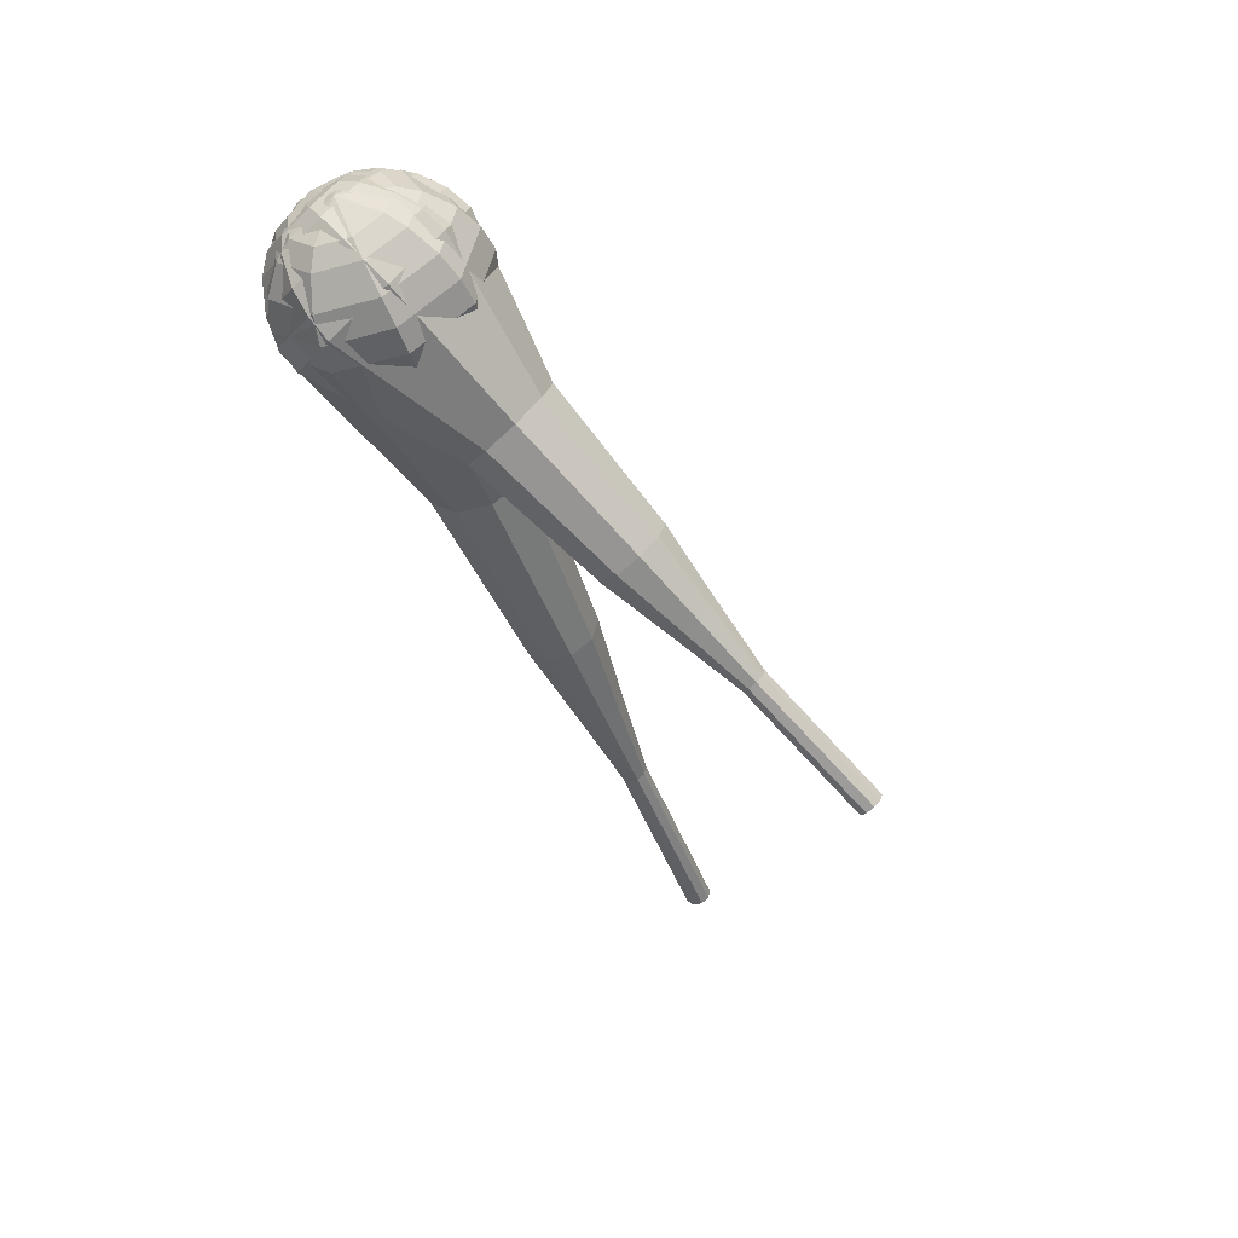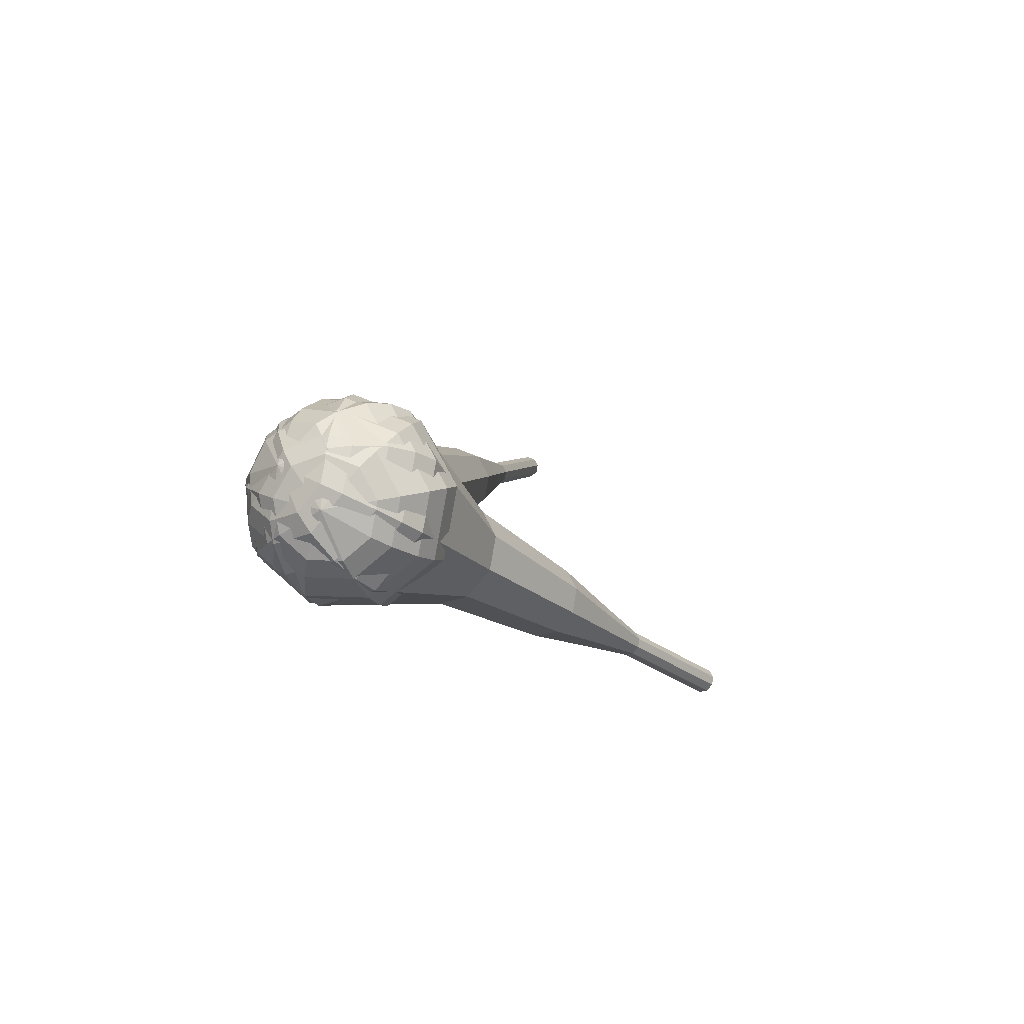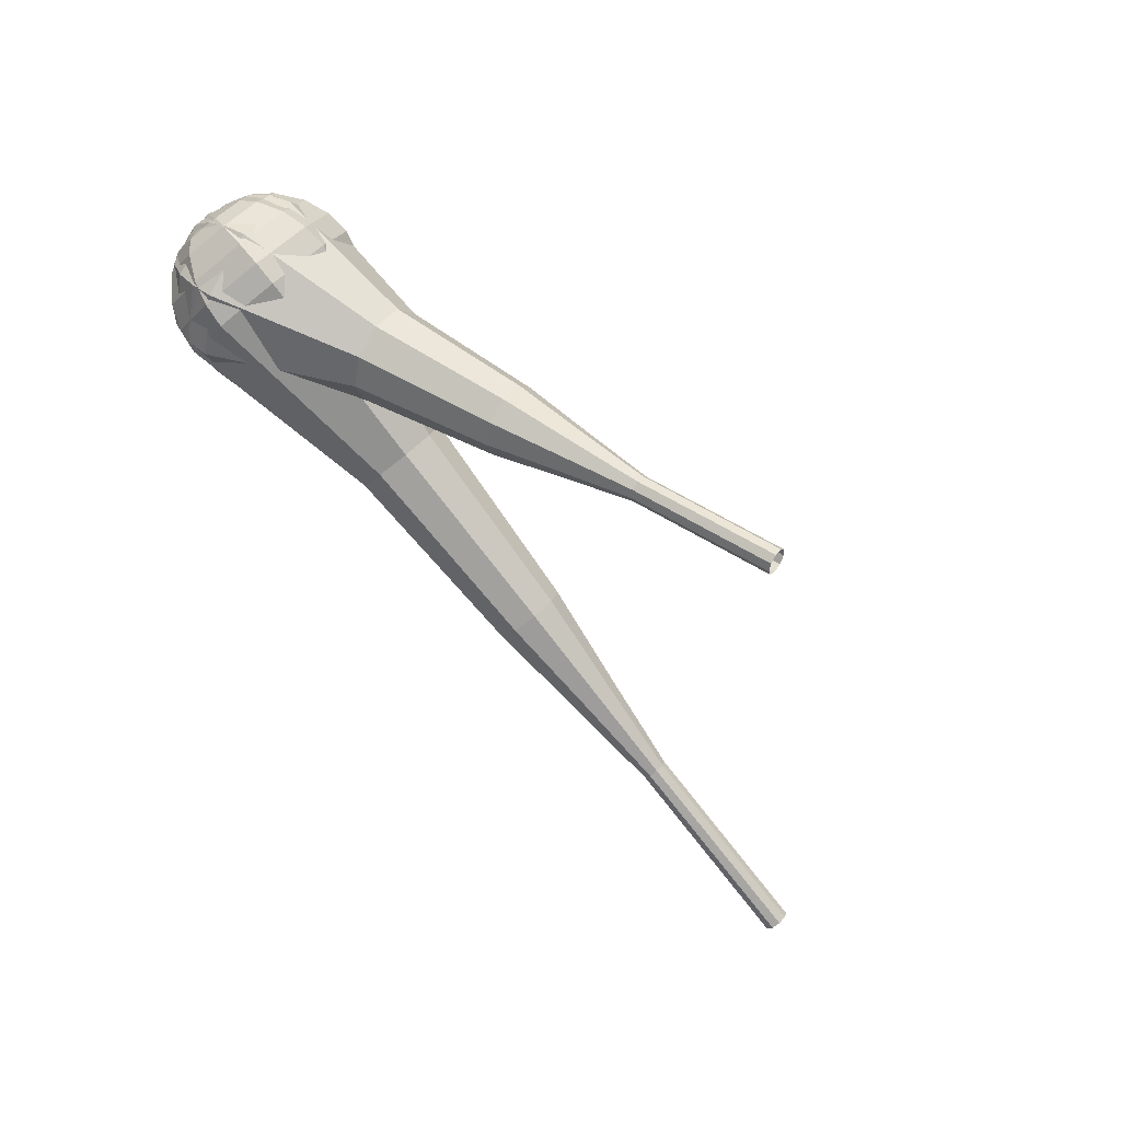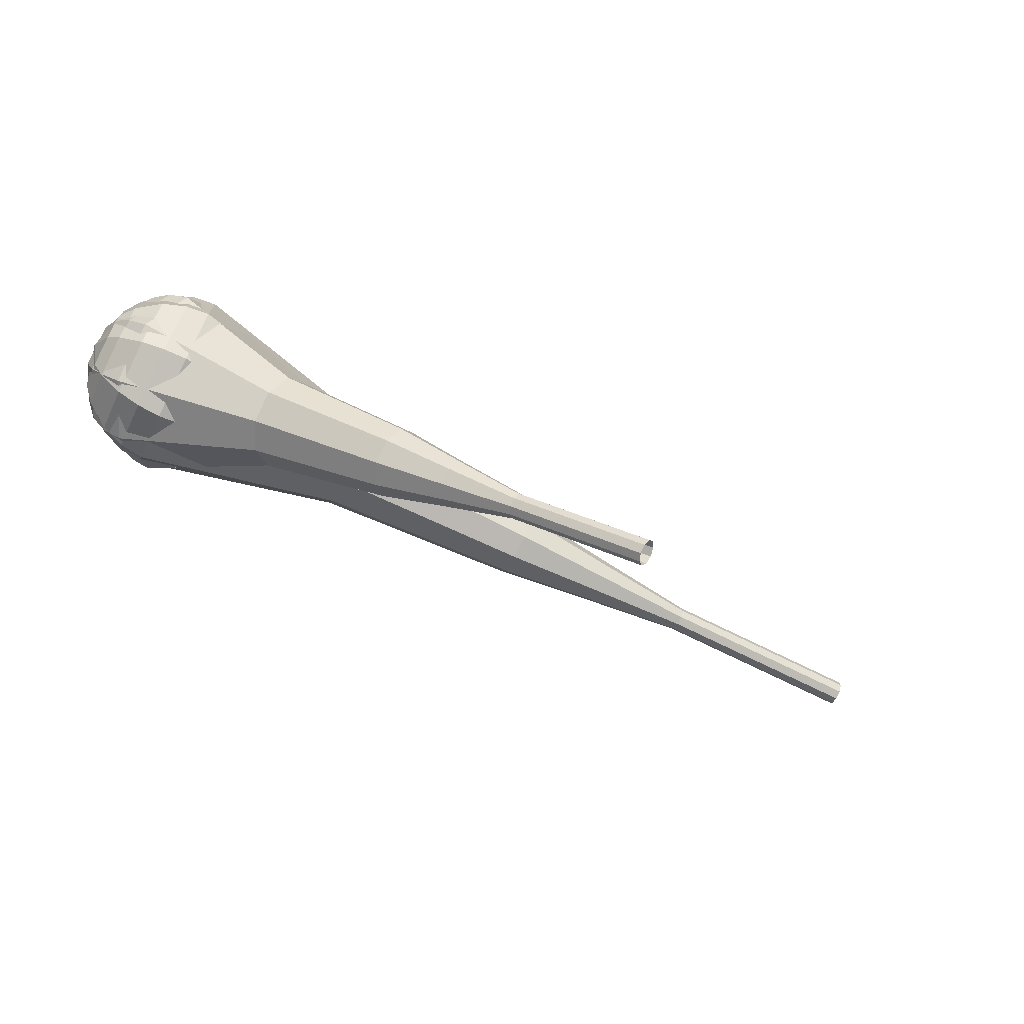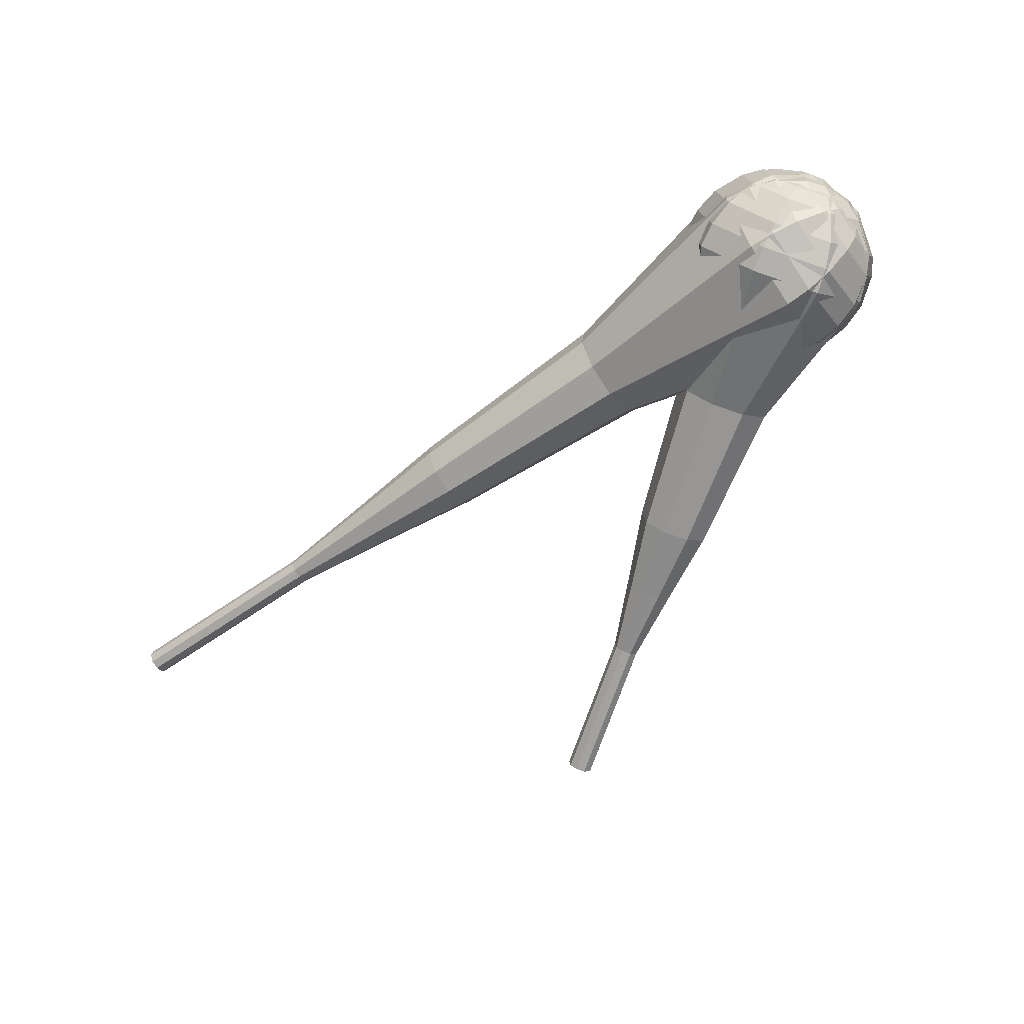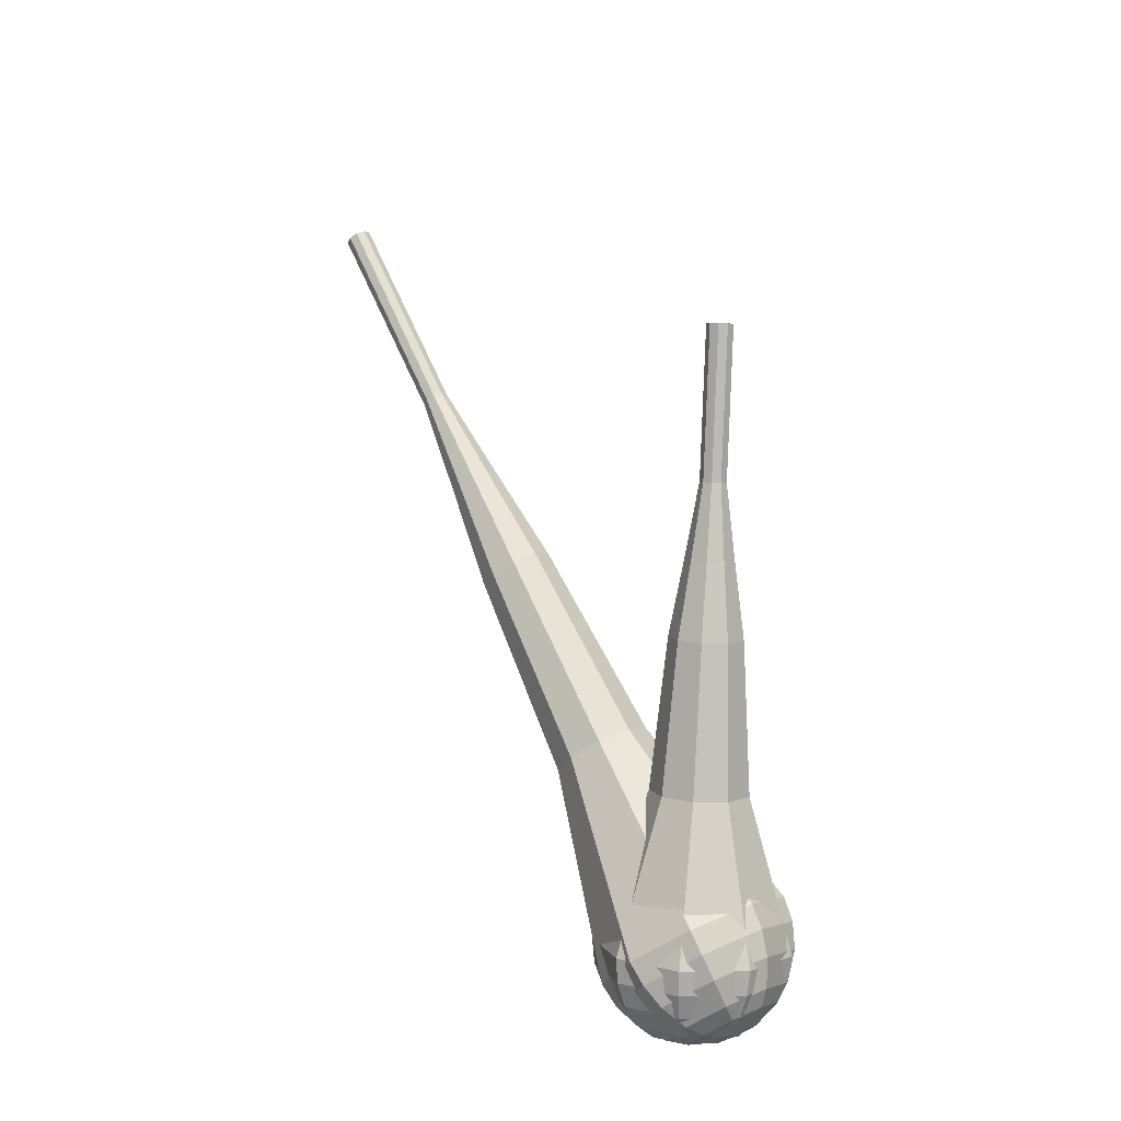
<metadata>
{"format":"obj","ext":"obj","renderer":"f3d","projection":"perspective","resolution":1024,"background":"white","views":[{"elev":-31.4,"azim":-79.6,"up":"+Y"},{"elev":16.7,"azim":-87.6,"up":"+Y"},{"elev":-64.2,"azim":-59.9,"up":"+Y"},{"elev":-40.7,"azim":-32.9,"up":"+Y"},{"elev":-38.2,"azim":-155.6,"up":"+Y"},{"elev":61.1,"azim":-127.9,"up":"+Z"}]}
</metadata>
<code>
g tube1
v 162.5 98.88 198.1
v 162.5 98.62 197.4
v 162.4 98.04 197.1
v 162.3 97.38 197.2
v 162.1 96.97 197.7
v 162 97 198.4
v 162 97.44 198.9
v 162.1 98.11 199
v 162.3 98.67 198.7
v 162.5 98.88 198.1
v 154.8 100.6 196.8
v 154.8 100.4 196.2
v 154.8 99.8 195.8
v 154.6 99.15 196
v 154.4 98.74 196.5
v 154.3 98.76 197.1
v 154.3 99.21 197.7
v 154.5 99.87 197.8
v 154.7 100.4 197.4
v 154.8 100.6 196.8
v 147.1 102.4 195.6
v 147.2 102.1 194.9
v 147.1 101.6 194.6
v 146.9 100.9 194.7
v 146.8 100.5 195.2
v 146.7 100.5 195.9
v 146.7 101 196.4
v 146.8 101.6 196.5
v 147 102.2 196.2
v 147.1 102.4 195.6
v 139.7 105 194.3
v 139.8 104.5 193.1
v 139.6 103.4 192.5
v 139.3 102.2 192.7
v 139 101.4 193.7
v 138.8 101.5 194.9
v 138.8 102.3 195.9
v 139.1 103.6 196.1
v 139.4 104.6 195.5
v 139.7 105 194.3
v 132.2 107.7 193
v 132.4 107 191.3
v 132.2 105.3 190.3
v 131.7 103.5 190.6
v 131.2 102.3 192.1
v 130.9 102.4 194
v 130.9 103.7 195.4
v 131.3 105.5 195.8
v 131.8 107.1 194.8
v 132.2 107.7 193
v 117.1 112.1 190.5
v 117.3 111.2 188.1
v 117 109 186.9
v 116.4 106.5 187.3
v 115.7 105 189.3
v 115.3 105.1 191.8
v 115.4 106.8 193.7
v 115.9 109.2 194.2
v 116.6 111.4 192.9
v 117.1 112.1 190.5
v 102.7 119.3 188
v 103 117.4 183.2
v 102.4 113 180.7
v 101.2 108.1 181.6
v 99.81 105 185.5
v 99.02 105.2 190.5
v 99.16 108.6 194.4
v 100.2 113.5 195.3
v 101.5 117.8 192.8
v 102.7 119.3 188
v 100.8 119.5 187.7
v 101.2 117.7 183.1
v 100.6 113.4 180.6
v 99.35 108.7 181.5
v 98.05 105.7 185.3
v 97.28 105.9 190.2
v 97.41 109.1 193.9
v 98.38 113.9 194.8
v 99.72 118 192.3
v 100.8 119.5 187.7
v 98.85 119.2 187.4
v 99.15 117.5 183.3
v 98.63 113.7 181.1
v 97.53 109.5 181.9
v 96.36 106.8 185.2
v 95.68 107 189.6
v 95.8 109.9 193
v 96.66 114.2 193.7
v 97.86 117.8 191.5
v 98.85 119.2 187.4
v 96.7 118.1 187.1
v 96.93 116.8 184
v 96.53 113.9 182.3
v 95.69 110.7 182.9
v 94.8 108.6 185.4
v 94.28 108.8 188.8
v 94.37 111 191.4
v 95.03 114.3 191.9
v 95.95 117.1 190.3
v 96.7 118.1 187.1
v 95.5 117 187
v 95.67 116.1 184.7
v 95.38 113.9 183.4
v 94.76 111.6 183.9
v 94.11 110.1 185.7
v 93.73 110.2 188.2
v 93.79 111.8 190.1
v 94.28 114.2 190.5
v 94.95 116.2 189.3
v 95.5 117 187
v 93.78 113.7 186.8
v 93.78 113.7 186.8
v 93.78 113.7 186.8
v 93.78 113.7 186.8
v 93.78 113.7 186.8
v 93.78 113.7 186.8
v 93.78 113.7 186.8
v 93.78 113.7 186.8
v 93.78 113.7 186.8
v 93.78 113.7 186.8
f 1 2 12
f 12 11 1
f 2 3 13
f 13 12 2
f 3 4 14
f 14 13 3
f 4 5 15
f 15 14 4
f 5 6 16
f 16 15 5
f 6 7 17
f 17 16 6
f 7 8 18
f 18 17 7
f 8 9 19
f 19 18 8
f 9 10 20
f 20 19 9
f 11 12 22
f 22 21 11
f 12 13 23
f 23 22 12
f 13 14 24
f 24 23 13
f 14 15 25
f 25 24 14
f 15 16 26
f 26 25 15
f 16 17 27
f 27 26 16
f 17 18 28
f 28 27 17
f 18 19 29
f 29 28 18
f 19 20 30
f 30 29 19
f 21 22 32
f 32 31 21
f 22 23 33
f 33 32 22
f 23 24 34
f 34 33 23
f 24 25 35
f 35 34 24
f 25 26 36
f 36 35 25
f 26 27 37
f 37 36 26
f 27 28 38
f 38 37 27
f 28 29 39
f 39 38 28
f 29 30 40
f 40 39 29
f 31 32 42
f 42 41 31
f 32 33 43
f 43 42 32
f 33 34 44
f 44 43 33
f 34 35 45
f 45 44 34
f 35 36 46
f 46 45 35
f 36 37 47
f 47 46 36
f 37 38 48
f 48 47 37
f 38 39 49
f 49 48 38
f 39 40 50
f 50 49 39
f 41 42 52
f 52 51 41
f 42 43 53
f 53 52 42
f 43 44 54
f 54 53 43
f 44 45 55
f 55 54 44
f 45 46 56
f 56 55 45
f 46 47 57
f 57 56 46
f 47 48 58
f 58 57 47
f 48 49 59
f 59 58 48
f 49 50 60
f 60 59 49
f 51 52 62
f 62 61 51
f 52 53 63
f 63 62 52
f 53 54 64
f 64 63 53
f 54 55 65
f 65 64 54
f 55 56 66
f 66 65 55
f 56 57 67
f 67 66 56
f 57 58 68
f 68 67 57
f 58 59 69
f 69 68 58
f 59 60 70
f 70 69 59
f 61 62 72
f 72 71 61
f 62 63 73
f 73 72 62
f 63 64 74
f 74 73 63
f 64 65 75
f 75 74 64
f 65 66 76
f 76 75 65
f 66 67 77
f 77 76 66
f 67 68 78
f 78 77 67
f 68 69 79
f 79 78 68
f 69 70 80
f 80 79 69
f 71 72 82
f 82 81 71
f 72 73 83
f 83 82 72
f 73 74 84
f 84 83 73
f 74 75 85
f 85 84 74
f 75 76 86
f 86 85 75
f 76 77 87
f 87 86 76
f 77 78 88
f 88 87 77
f 78 79 89
f 89 88 78
f 79 80 90
f 90 89 79
f 81 82 92
f 92 91 81
f 82 83 93
f 93 92 82
f 83 84 94
f 94 93 83
f 84 85 95
f 95 94 84
f 85 86 96
f 96 95 85
f 86 87 97
f 97 96 86
f 87 88 98
f 98 97 87
f 88 89 99
f 99 98 88
f 89 90 100
f 100 99 89
f 91 92 102
f 102 101 91
f 92 93 103
f 103 102 92
f 93 94 104
f 104 103 93
f 94 95 105
f 105 104 94
f 95 96 106
f 106 105 95
f 96 97 107
f 107 106 96
f 97 98 108
f 108 107 97
f 98 99 109
f 109 108 98
f 99 100 110
f 110 109 99
f 101 102 112
f 112 111 101
f 102 103 113
f 113 112 102
f 103 104 114
f 114 113 103
f 104 105 115
f 115 114 104
f 105 106 116
f 116 115 105
f 106 107 117
f 117 116 106
f 107 108 118
f 118 117 107
f 108 109 119
f 119 118 108
f 109 110 120
f 120 119 109
v 129.9 88.82 214.3
v 130 88.4 213.8
v 129.8 87.82 213.5
v 129.3 87.35 213.6
v 128.8 87.21 214
v 128.4 87.47 214.6
v 128.5 88 215
v 128.9 88.56 215.1
v 129.4 88.88 214.8
v 129.9 88.82 214.3
v 126.3 91.81 211
v 126.5 91.39 210.5
v 126.2 90.81 210.2
v 125.7 90.34 210.3
v 125.2 90.2 210.8
v 124.9 90.46 211.3
v 125 90.99 211.7
v 125.4 91.55 211.8
v 125.9 91.87 211.6
v 126.3 91.81 211
v 122.8 94.8 207.7
v 122.9 94.38 207.2
v 122.7 93.8 206.9
v 122.2 93.33 207
v 121.7 93.2 207.5
v 121.4 93.45 208
v 121.5 93.98 208.4
v 121.8 94.54 208.5
v 122.4 94.87 208.3
v 122.8 94.8 207.7
v 119.8 98.46 204.5
v 120.1 97.68 203.5
v 119.7 96.59 202.9
v 118.7 95.71 203.1
v 117.8 95.45 203.9
v 117.2 95.93 205
v 117.3 96.93 205.8
v 118 97.97 206
v 119 98.58 205.4
v 119.8 98.46 204.5
v 116.9 102.2 201.2
v 117.3 101 199.7
v 116.6 99.36 198.9
v 115.3 98.04 199.2
v 113.8 97.65 200.4
v 113 98.37 201.9
v 113.1 99.87 203.1
v 114.2 101.4 203.4
v 115.7 102.3 202.6
v 116.9 102.2 201.2
v 110.5 108.9 194.6
v 111 107.3 192.6
v 110.1 105.1 191.6
v 108.3 103.4 191.9
v 106.3 102.8 193.5
v 105.2 103.8 195.6
v 105.4 105.8 197.2
v 106.8 107.9 197.6
v 108.8 109.1 196.5
v 110.5 108.9 194.6
v 105.9 117.7 188
v 106.8 114.6 184.1
v 105.1 110.2 182
v 101.4 106.7 182.7
v 97.57 105.7 185.9
v 95.31 107.6 190.1
v 95.7 111.6 193.3
v 98.58 115.8 194
v 102.6 118.2 191.9
v 105.9 117.7 188
v 104.5 118.5 186.9
v 105.5 115.5 183.1
v 103.8 111.3 181.1
v 100.3 107.9 181.8
v 96.52 106.9 184.9
v 94.32 108.7 188.9
v 94.71 112.6 192
v 97.49 116.6 192.7
v 101.4 119 190.7
v 104.5 118.5 186.9
v 102.9 118.9 185.8
v 103.7 116.2 182.4
v 102.2 112.4 180.6
v 99.05 109.4 181.2
v 95.7 108.5 184
v 93.74 110.2 187.6
v 94.08 113.6 190.4
v 96.57 117.2 191
v 100 119.3 189.2
v 102.9 118.9 185.8
v 100.7 118.7 184.7
v 101.4 116.7 182.1
v 100.2 113.8 180.8
v 97.8 111.5 181.2
v 95.24 110.8 183.4
v 93.74 112 186.1
v 94 114.7 188.2
v 95.9 117.5 188.7
v 98.56 119.1 187.3
v 100.7 118.7 184.7
v 99.27 118.2 184.2
v 99.75 116.7 182.3
v 98.91 114.6 181.3
v 97.14 112.9 181.6
v 95.26 112.4 183.2
v 94.17 113.3 185.2
v 94.36 115.3 186.8
v 95.75 117.3 187.1
v 97.69 118.5 186.1
v 99.27 118.2 184.2
v 96.34 116 183.7
v 96.34 116 183.7
v 96.34 116 183.7
v 96.34 116 183.7
v 96.34 116 183.7
v 96.34 116 183.7
v 96.34 116 183.7
v 96.34 116 183.7
v 96.34 116 183.7
v 96.34 116 183.7
f 121 122 132
f 132 131 121
f 122 123 133
f 133 132 122
f 123 124 134
f 134 133 123
f 124 125 135
f 135 134 124
f 125 126 136
f 136 135 125
f 126 127 137
f 137 136 126
f 127 128 138
f 138 137 127
f 128 129 139
f 139 138 128
f 129 130 140
f 140 139 129
f 131 132 142
f 142 141 131
f 132 133 143
f 143 142 132
f 133 134 144
f 144 143 133
f 134 135 145
f 145 144 134
f 135 136 146
f 146 145 135
f 136 137 147
f 147 146 136
f 137 138 148
f 148 147 137
f 138 139 149
f 149 148 138
f 139 140 150
f 150 149 139
f 141 142 152
f 152 151 141
f 142 143 153
f 153 152 142
f 143 144 154
f 154 153 143
f 144 145 155
f 155 154 144
f 145 146 156
f 156 155 145
f 146 147 157
f 157 156 146
f 147 148 158
f 158 157 147
f 148 149 159
f 159 158 148
f 149 150 160
f 160 159 149
f 151 152 162
f 162 161 151
f 152 153 163
f 163 162 152
f 153 154 164
f 164 163 153
f 154 155 165
f 165 164 154
f 155 156 166
f 166 165 155
f 156 157 167
f 167 166 156
f 157 158 168
f 168 167 157
f 158 159 169
f 169 168 158
f 159 160 170
f 170 169 159
f 161 162 172
f 172 171 161
f 162 163 173
f 173 172 162
f 163 164 174
f 174 173 163
f 164 165 175
f 175 174 164
f 165 166 176
f 176 175 165
f 166 167 177
f 177 176 166
f 167 168 178
f 178 177 167
f 168 169 179
f 179 178 168
f 169 170 180
f 180 179 169
f 171 172 182
f 182 181 171
f 172 173 183
f 183 182 172
f 173 174 184
f 184 183 173
f 174 175 185
f 185 184 174
f 175 176 186
f 186 185 175
f 176 177 187
f 187 186 176
f 177 178 188
f 188 187 177
f 178 179 189
f 189 188 178
f 179 180 190
f 190 189 179
f 181 182 192
f 192 191 181
f 182 183 193
f 193 192 182
f 183 184 194
f 194 193 183
f 184 185 195
f 195 194 184
f 185 186 196
f 196 195 185
f 186 187 197
f 197 196 186
f 187 188 198
f 198 197 187
f 188 189 199
f 199 198 188
f 189 190 200
f 200 199 189
f 191 192 202
f 202 201 191
f 192 193 203
f 203 202 192
f 193 194 204
f 204 203 193
f 194 195 205
f 205 204 194
f 195 196 206
f 206 205 195
f 196 197 207
f 207 206 196
f 197 198 208
f 208 207 197
f 198 199 209
f 209 208 198
f 199 200 210
f 210 209 199
f 201 202 212
f 212 211 201
f 202 203 213
f 213 212 202
f 203 204 214
f 214 213 203
f 204 205 215
f 215 214 204
f 205 206 216
f 216 215 205
f 206 207 217
f 217 216 206
f 207 208 218
f 218 217 207
f 208 209 219
f 219 218 208
f 209 210 220
f 220 219 209
f 211 212 222
f 222 221 211
f 212 213 223
f 223 222 212
f 213 214 224
f 224 223 213
f 214 215 225
f 225 224 214
f 215 216 226
f 226 225 215
f 216 217 227
f 227 226 216
f 217 218 228
f 228 227 217
f 218 219 229
f 229 228 218
f 219 220 230
f 230 229 219
f 221 222 232
f 232 231 221
f 222 223 233
f 233 232 222
f 223 224 234
f 234 233 223
f 224 225 235
f 235 234 224
f 225 226 236
f 236 235 225
f 226 227 237
f 237 236 226
f 227 228 238
f 238 237 227
f 228 229 239
f 239 238 228
f 229 230 240
f 240 239 229
g

</code>
